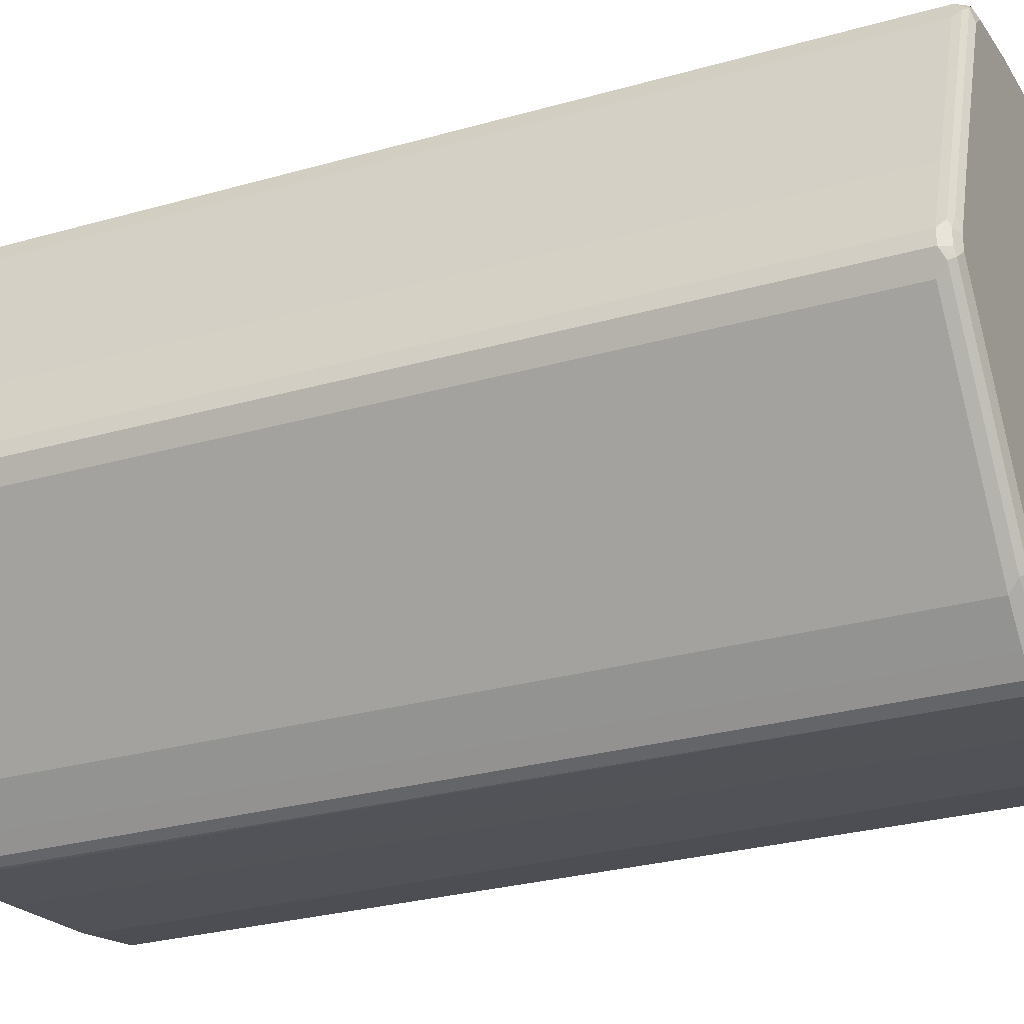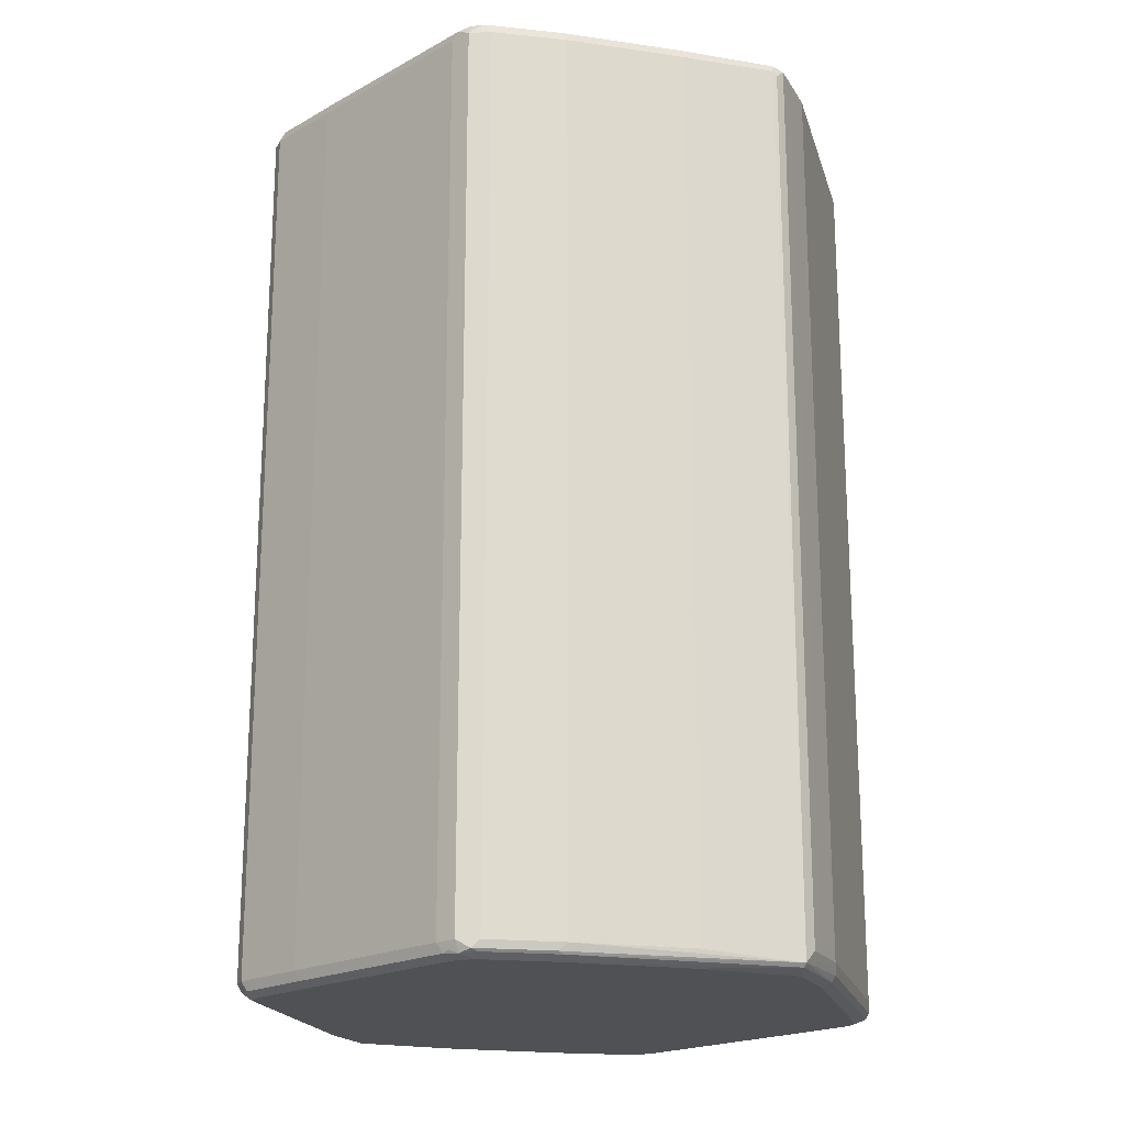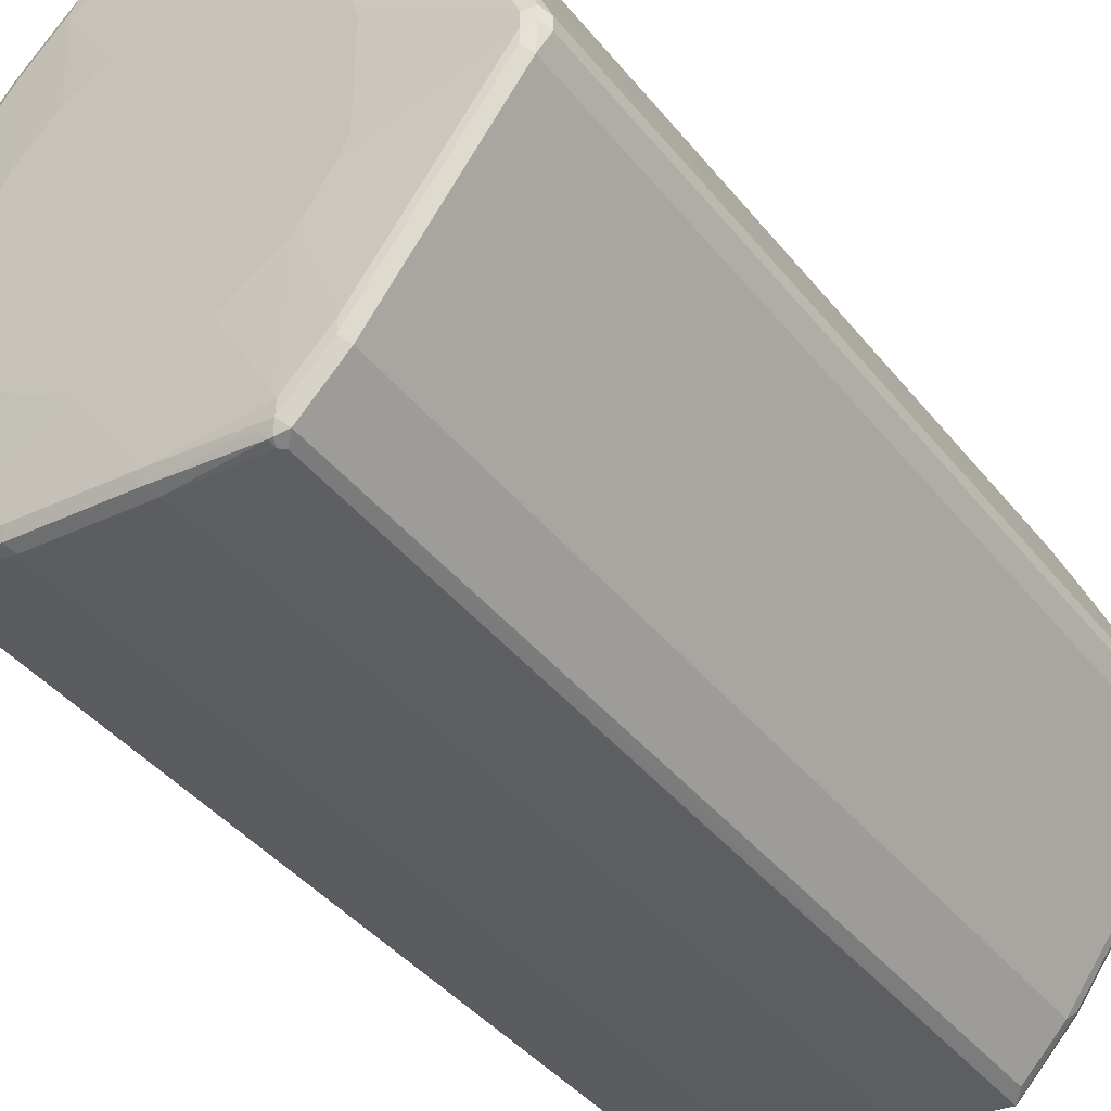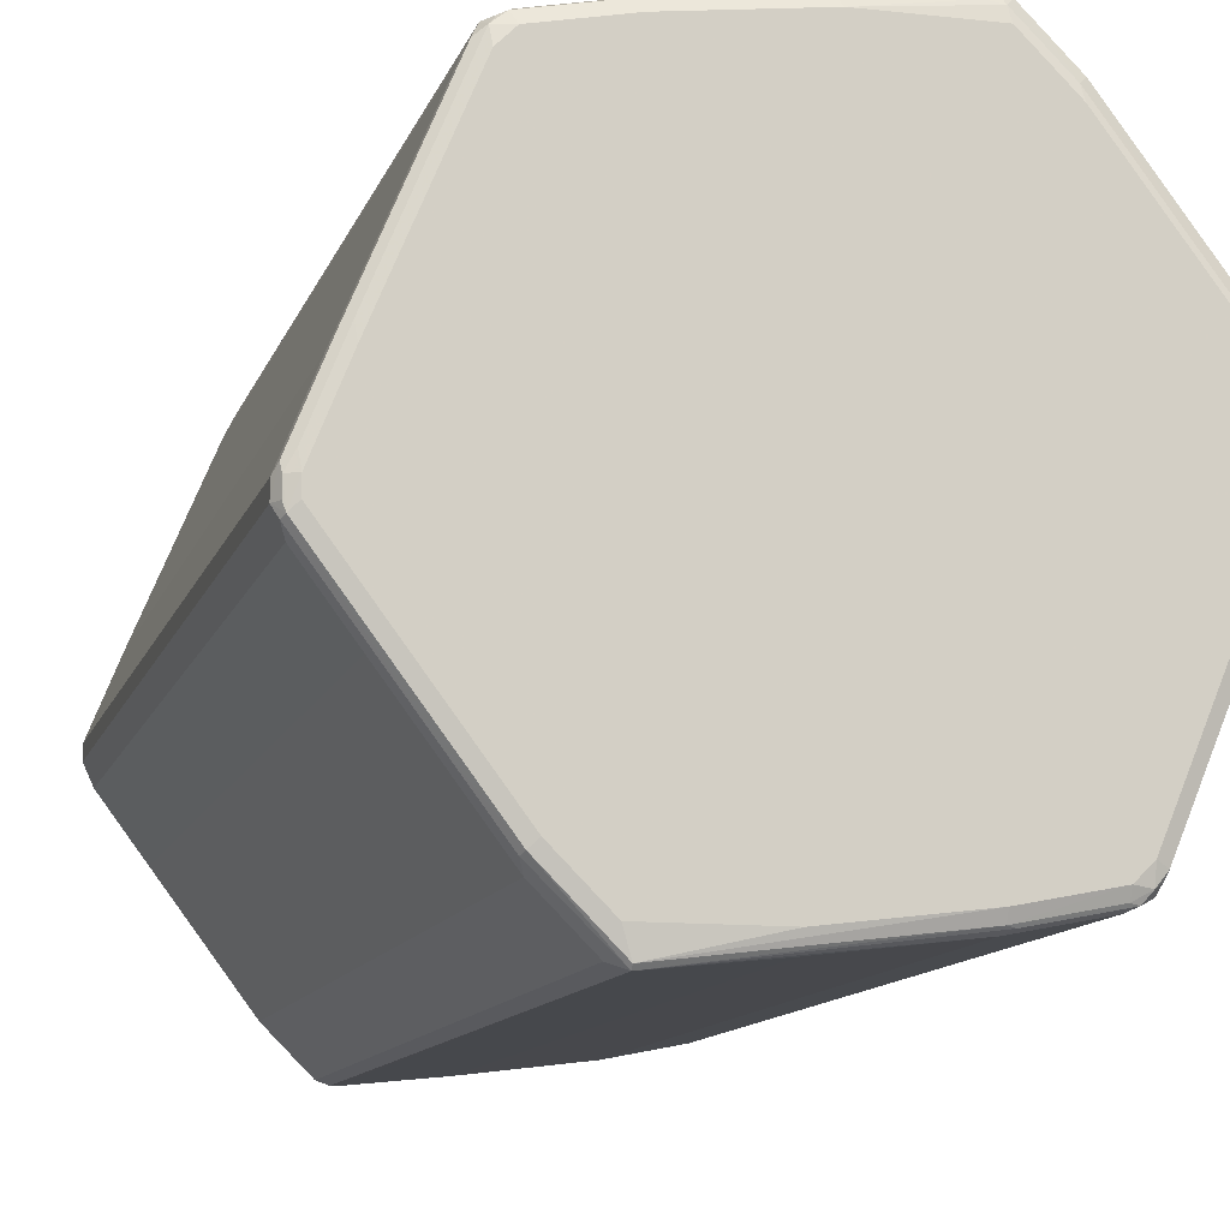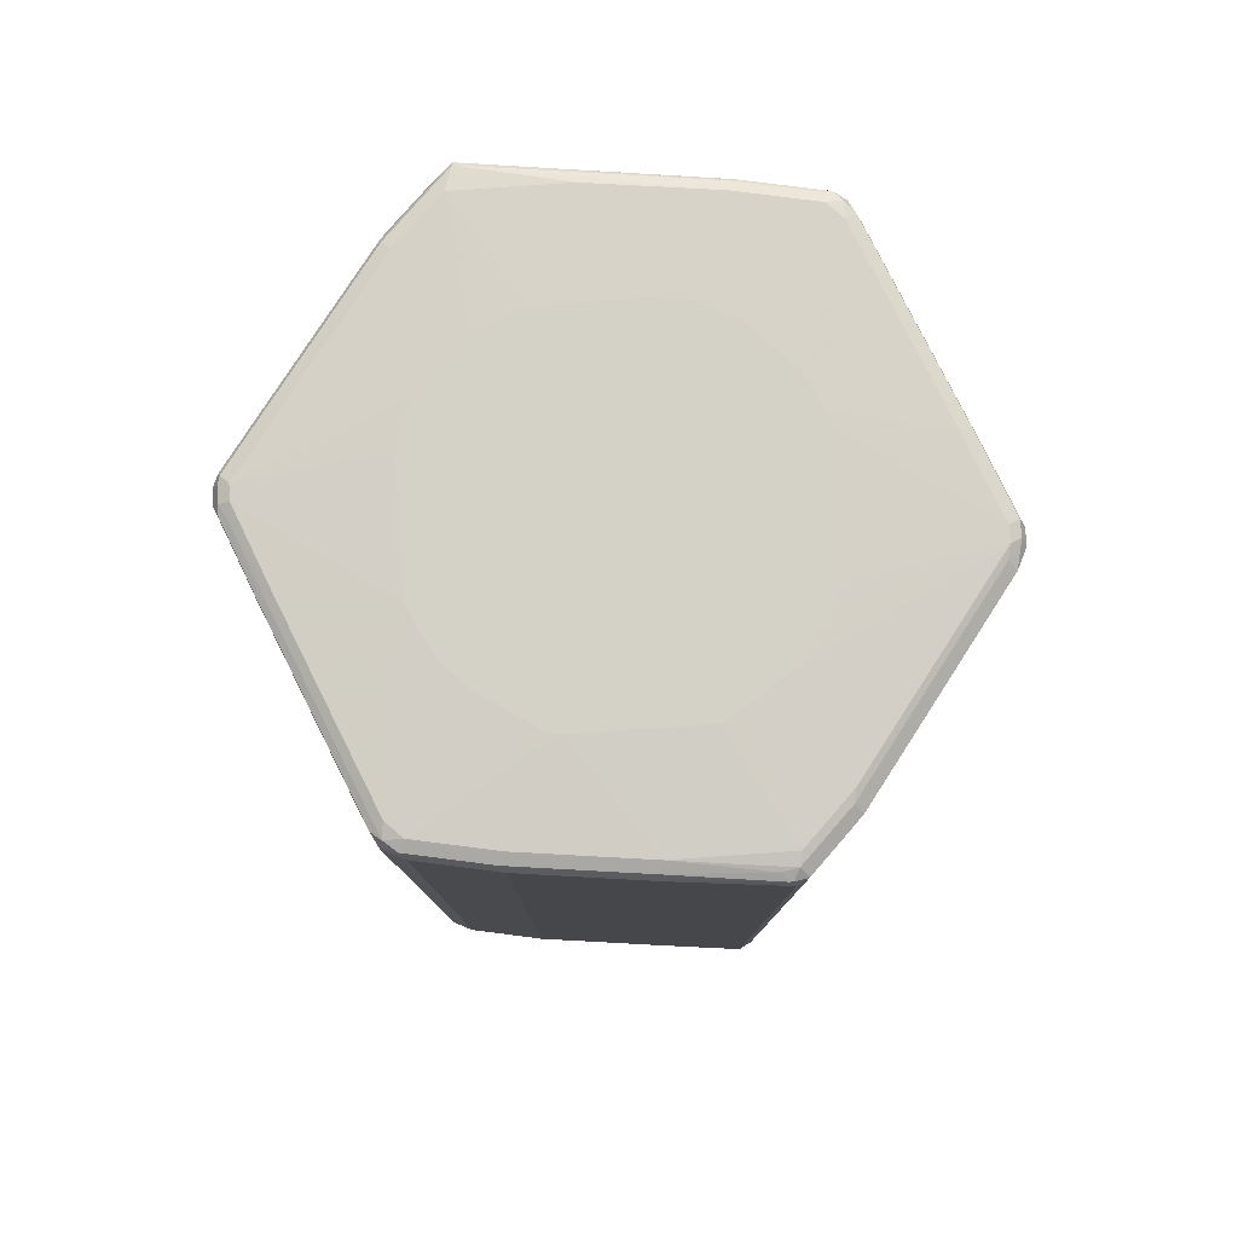
<metadata>
{"format":"obj","ext":"obj","renderer":"f3d","projection":"perspective","resolution":1024,"background":"white","views":[{"elev":-28.3,"azim":113.3,"up":"+Y"},{"elev":-19.8,"azim":-22.2,"up":"+Z"},{"elev":-41.7,"azim":35.3,"up":"+Y"},{"elev":-11.7,"azim":165.2,"up":"+Y"},{"elev":79.8,"azim":-4.0,"up":"+Z"}]}
</metadata>
<code>
v -0.408 0.05821 -0.8742
v -0.3949 0.08413 -0.8806
v -0.3982 0.06798 -0.8839
v -0.4014 0.05175 -0.8871
v -0.408 0.03883 -0.8742
v -0.408 0.05821 0.2914
v -0.3367 0.1619 -0.8806
v -0.3853 0.07444 -0.8903
v -0.3949 0.08413 0.2849
v -0.4014 0.03237 -0.8871
v -0.3885 0.05821 -0.8935
v -0.3626 -0.06475 -0.8871
v -0.3691 -0.05821 -0.8742
v -0.408 0.03883 0.2914
v -0.4014 0.05821 0.3043
v -0.3982 0.06798 0.3059
v -0.4014 0.07121 0.2978
v -0.2201 0.3173 -0.8806
v -0.2104 0.3076 -0.8903
v -0.3367 0.1619 0.2849
v -0.3302 0.136 -0.8935
v -0.3885 0.03883 -0.8935
v -0.2655 -0.2978 -0.8871
v -0.2719 -0.2914 -0.8742
v -0.3497 -0.05821 -0.8935
v -0.2525 -0.2914 -0.8935
v -0.3691 -0.05821 0.2914
v -0.4031 0.02907 0.301
v -0.4014 0.03883 0.3043
v -0.3885 0.05821 0.3107
v -0.3302 0.136 0.3107
v -0.2234 0.3011 0.3059
v -0.2849 0.2266 0.2978
v -0.3432 0.1489 0.2978
v -0.1813 0.3561 -0.8806
v -0.2201 0.3173 0.2849
v -0.1521 0.3658 -0.8903
v -0.1748 0.3302 -0.8935
v -0.1942 0.3108 -0.8935
v -0.2136 0.2914 -0.8935
v -0.2622 -0.3059 -0.8839
v -0.259 -0.3173 -0.8742
v -0.2525 -0.3132 -0.8888
v -0.2719 -0.2914 0.2914
v -0.2331 -0.3108 -0.8935
v -0.3642 -0.06798 0.301
v -0.3626 -0.05821 0.3043
v -0.3909 0.01938 0.3059
v -0.3885 0.03883 0.3107
v -0.2199 0.07767 0.3177
v -0.2144 0.0978 0.3177
v -0.195 0.1367 0.3177
v -0.2136 0.2914 0.3107
v -0.204 0.3205 0.3059
v -0.1457 0.3837 0.301
v -0.2266 0.3043 0.2978
v -0.1618 0.3756 -0.8806
v -0.1813 0.3561 0.2849
v -0.1878 0.3432 0.2978
v -0.1457 0.3788 -0.8839
v -0.1335 0.3691 -0.8888
v -0.01941 0.3496 -0.8935
v -0.1553 0.3496 -0.8935
v -0.2428 -0.3254 -0.8839
v -0.259 -0.3173 0.2914
v -0.2331 -0.3237 -0.8871
v -0.2671 -0.3011 0.301
v -0.1359 -0.3302 -0.8935
v -0.1359 -0.3432 -0.8871
v -0.2549 -0.3108 0.3059
v -0.3521 -0.07767 0.3059
v -0.3497 -0.05821 0.3107
v -0.2199 -0.07767 0.3177
v -0.1561 0.1755 0.3177
v -0.1942 0.3108 0.3107
v -0.1457 0.3788 0.3059
v -0.1618 0.3756 0.2849
v 0.1359 0.3432 0.3043
v 0.1457 0.3448 0.301
v 0.1359 0.3496 0.2914
v -0.01941 0.3691 0.2914
v -0.01941 0.3691 -0.8742
v -0.1424 0.382 -0.8742
v -0.1489 0.382 -0.8677
v -0.1408 0.3788 -0.8839
v -0.01294 0.3626 -0.8871
v 0.1424 0.3432 -0.8871
v 0.1359 0.3302 -0.8935
v -0.1457 -0.3448 -0.8839
v -0.1359 -0.3496 -0.8742
v -0.2331 -0.3302 -0.8742
v -0.2331 -0.3302 0.2914
v -0.2461 -0.3237 0.2914
v -0.2395 -0.3237 0.3043
v -0.2477 -0.3205 0.301
v 0.01941 -0.3496 -0.8935
v 0.1457 -0.3788 -0.8888
v 0.1457 -0.3837 -0.8839
v -0.2525 -0.2914 0.3107
v -0.2331 -0.3108 0.3107
v -0.2196 -0.07819 0.3177
v -0.1367 0.195 0.3177
v -0.1748 0.3302 0.3107
v -0.1553 0.3496 0.3107
v -0.01941 0.3496 0.3107
v 0.1359 0.3302 0.3107
v 0.2331 0.3237 0.3043
v 0.2428 0.3254 0.301
v 0.2331 0.3108 0.3107
v 0.2331 0.3302 0.2914
v 0.1359 0.3496 -0.8742
v 0.2395 0.3237 -0.8871
v 0.2331 0.3108 -0.8935
v 0.01941 -0.3691 -0.8742
v -0.1359 -0.3496 0.2914
v -0.1424 -0.3432 0.3043
v 0.1553 -0.3496 -0.8935
v 0.1748 -0.3302 -0.8935
v 0.1942 -0.3108 -0.8935
v 0.204 -0.3205 -0.8888
v 0.2234 -0.3011 -0.8888
v 0.2266 -0.3043 -0.8806
v 0.1878 -0.3432 -0.8806
v 0.2201 -0.3173 -0.8677
v 0.1813 -0.3561 -0.8677
v 0.1618 -0.3756 -0.8677
v 0.1618 -0.3756 0.2978
v 0.1489 -0.382 0.2849
v 0.1424 -0.382 0.2914
v 0.01941 -0.3691 0.2914
v -0.1708 -0.1563 0.3177
v -0.1902 -0.1369 0.3177
v -0.1359 -0.3302 0.3107
v -0.07148 -0.2199 0.3177
v -0.09217 -0.2136 0.3177
v -0.09408 -0.2127 0.3177
v -0.1524 -0.1738 0.3177
v -0.1561 -0.1705 0.3177
v -0.09784 0.2144 0.3177
v -0.07763 0.2199 0.3177
v 0.07763 0.2199 0.3177
v 0.2525 0.3132 0.3059
v 0.259 0.3173 0.2914
v 0.259 0.3173 -0.8742
v 0.2461 0.3237 -0.8742
v 0.2331 0.3302 -0.8742
v 0.07819 0.2196 0.3177
v 0.135 0.1912 0.3177
v 0.1369 0.1903 0.3177
v 0.2525 0.2914 0.3107
v 0.2477 0.3205 -0.8839
v 0.2549 0.3108 -0.8888
v 0.2525 0.2914 -0.8935
v 0.01294 -0.3626 0.3043
v 0.01941 -0.3496 0.3107
v 0.2136 -0.2914 -0.8935
v 0.3302 -0.136 -0.8935
v 0.3982 -0.06798 -0.8888
v 0.2849 -0.2266 -0.8806
v 0.3367 -0.1619 -0.8677
v 0.2201 -0.3173 0.2978
v 0.1813 -0.3561 0.2978
v 0.1521 -0.3658 0.3075
v 0.1457 -0.3788 0.301
v 0.1408 -0.3788 0.301
v 0.08386 -0.2199 0.3177
v 0.2655 0.2978 0.3043
v 0.2622 0.3059 0.301
v 0.2719 0.2914 0.2914
v 0.2719 0.2914 -0.8742
v 0.2671 0.3011 -0.8839
v 0.1758 0.1514 0.3177
v 0.1899 0.1368 0.3177
v 0.1933 0.1329 0.3177
v 0.2136 0.09216 0.3177
v 0.3497 0.05821 0.3107
v 0.3626 0.06475 0.3043
v 0.3521 0.07767 -0.8888
v 0.3642 0.06798 -0.8839
v 0.3497 0.05821 -0.8935
v 0.1335 -0.3691 0.3059
v 0.1553 -0.3496 0.3107
v 0.3885 -0.05821 -0.8935
v 0.3885 -0.03883 -0.8935
v 0.4014 -0.03883 -0.8871
v 0.4014 -0.05821 -0.8871
v 0.408 -0.05821 -0.8742
v 0.4014 -0.07121 -0.8806
v 0.3432 -0.1489 -0.8806
v 0.3949 -0.08413 -0.8677
v 0.3367 -0.1619 0.2978
v 0.2104 -0.3076 0.3075
v 0.1748 -0.3302 0.3107
v 0.1095 -0.2066 0.3177
v 0.3691 0.05821 0.2914
v 0.3691 0.05821 -0.8742
v 0.2199 0.07143 0.3177
v 0.3885 -0.03883 0.3107
v 0.4014 -0.03237 0.3043
v 0.408 -0.03883 0.2914
v 0.3909 -0.01938 -0.8888
v 0.4031 -0.02907 -0.8839
v 0.1678 -0.1678 0.3177
v 0.408 -0.03883 -0.8742
v 0.408 -0.05821 0.2914
v 0.3949 -0.08413 0.2978
v 0.3853 -0.07444 0.3075
v 0.3302 -0.136 0.3107
v 0.2136 -0.2914 0.3107
v 0.1942 -0.3108 0.3107
v 0.2199 -0.0839 0.3177
v 0.3885 -0.05821 0.3107
v 0.4014 -0.05175 0.3043
v 0.2066 -0.1095 0.3177
v 0.3982 -0.06798 0.301
f 109 149 150
f 108 143 144
f 109 150 142
f 109 148 149
f 112 146 151
f 109 147 148
f 109 141 147
f 108 146 110
f 108 145 146
f 108 144 145
f 104 141 105
f 107 109 142
f 107 142 108
f 106 141 109
f 105 141 106
f 104 140 141
f 104 139 140
f 102 139 104
f 100 116 133
f 100 138 131
f 100 137 138
f 108 142 143
f 112 151 152
f 122 159 124
f 113 152 153
f 127 129 128
f 127 164 129
f 100 136 137
f 127 163 164
f 127 162 163
f 125 127 126
f 125 162 127
f 124 162 125
f 124 161 162
f 124 191 161
f 124 160 191
f 124 159 160
f 122 124 123
f 121 159 122
f 121 158 159
f 121 157 158
f 121 156 157
f 119 121 120
f 119 156 121
f 116 155 133
f 116 154 155
f 116 130 154
f 115 130 116
f 112 152 113
f 100 135 136
f 90 98 114
f 100 133 134
f 89 98 90
f 87 146 112
f 87 111 146
f 87 113 88
f 87 112 113
f 82 85 83
f 82 86 85
f 82 87 86
f 82 111 87
f 80 82 81
f 80 111 82
f 80 146 111
f 80 110 146
f 80 108 110
f 79 108 80
f 78 109 107
f 78 106 109
f 78 108 79
f 78 107 108
f 76 106 78
f 76 105 106
f 129 164 165
f 76 104 105
f 90 114 130
f 100 134 135
f 90 130 115
f 90 92 91
f 99 132 101
f 99 131 132
f 99 100 131
f 98 130 114
f 98 129 130
f 98 128 129
f 98 127 128
f 98 126 127
f 98 125 126
f 98 124 125
f 98 123 124
f 98 122 123
f 98 121 122
f 98 120 121
f 97 120 98
f 97 119 120
f 97 118 119
f 97 117 118
f 96 117 97
f 94 116 100
f 92 94 93
f 92 116 94
f 92 115 116
f 90 115 92
f 129 165 130
f 176 198 177
f 133 155 134
f 187 204 200
f 187 202 204
f 187 190 188
f 186 202 187
f 185 202 186
f 185 201 202
f 184 201 185
f 182 203 194
f 182 193 203
f 180 201 184
f 179 204 202
f 179 196 204
f 178 202 201
f 178 179 202
f 178 201 180
f 177 198 199
f 177 200 195
f 177 199 200
f 76 103 104
f 175 198 176
f 175 197 198
f 170 179 171
f 170 196 179
f 187 200 205
f 169 196 170
f 187 205 206
f 191 206 207
f 207 213 212
f 206 213 207
f 206 215 213
f 205 215 206
f 205 213 215
f 203 209 208
f 203 210 209
f 203 212 214
f 203 208 212
f 199 205 200
f 199 213 205
f 198 213 199
f 198 212 213
f 197 212 198
f 197 211 212
f 195 204 196
f 195 200 204
f 193 210 203
f 192 210 193
f 192 209 210
f 192 208 209
f 192 207 208
f 191 207 192
f 187 206 190
f 130 165 154
f 169 195 196
f 167 177 169
f 152 180 153
f 152 178 180
f 150 177 167
f 150 176 177
f 150 175 176
f 150 174 175
f 150 173 174
f 150 172 173
f 149 172 150
f 145 151 146
f 144 151 145
f 144 152 151
f 144 171 152
f 144 170 171
f 143 170 144
f 143 169 170
f 143 167 169
f 143 168 167
f 142 150 167
f 142 168 143
f 142 167 168
f 134 182 166
f 134 155 182
f 152 171 179
f 169 177 195
f 152 179 178
f 154 181 155
f 166 182 194
f 163 193 182
f 163 192 193
f 163 165 164
f 163 181 165
f 162 192 163
f 161 192 162
f 161 191 192
f 160 206 191
f 160 190 206
f 160 188 190
f 160 189 188
f 159 189 160
f 158 189 159
f 158 188 189
f 158 187 188
f 158 186 187
f 158 185 186
f 158 184 185
f 158 183 184
f 157 183 158
f 155 163 182
f 155 181 163
f 154 165 181
f 75 103 76
f 50 174 173
f 74 104 103
f 18 35 19
f 17 34 20
f 16 34 17
f 16 33 34
f 16 32 33
f 16 31 32
f 16 30 31
f 15 30 16
f 15 49 30
f 15 29 49
f 18 36 58
f 14 28 29
f 14 27 46
f 13 44 27
f 13 24 44
f 12 26 23
f 12 25 26
f 12 22 25
f 12 24 13
f 12 23 24
f 11 25 22
f 11 26 25
f 14 46 28
f 18 58 35
f 19 35 37
f 19 37 38
f 31 52 53
f 30 52 31
f 30 51 52
f 30 50 51
f 30 73 50
f 30 49 73
f 29 48 49
f 29 47 48
f 28 47 29
f 28 46 47
f 27 44 46
f 26 45 43
f 24 65 44
f 24 42 65
f 23 43 41
f 23 26 43
f 23 42 24
f 23 41 42
f 20 33 36
f 20 34 33
f 19 40 21
f 19 39 40
f 19 38 39
f 11 45 26
f 11 68 45
f 11 96 68
f 11 117 96
f 6 29 15
f 6 14 29
f 5 27 14
f 5 13 27
f 5 12 13
f 5 10 12
f 4 22 10
f 4 11 22
f 3 11 4
f 3 8 11
f 2 20 7
f 2 9 20
f 2 8 3
f 2 7 8
f 1 9 2
f 1 6 9
f 1 14 6
f 1 5 14
f 1 10 5
f 1 4 10
f 1 3 4
f 1 2 3
f 207 212 208
f 6 15 16
f 31 53 32
f 6 16 17
f 7 18 19
f 11 118 117
f 11 119 118
f 11 156 119
f 11 157 156
f 11 183 157
f 11 184 183
f 11 180 184
f 11 153 180
f 11 113 153
f 11 88 113
f 11 62 88
f 11 63 62
f 11 38 63
f 11 39 38
f 11 40 39
f 11 21 40
f 10 22 12
f 9 17 20
f 8 21 11
f 8 19 21
f 7 36 18
f 7 20 36
f 7 19 8
f 6 17 9
f 74 103 75
f 32 54 55
f 32 56 33
f 60 85 61
f 60 83 85
f 60 84 83
f 57 84 60
f 55 57 77
f 55 84 57
f 55 83 84
f 55 82 83
f 55 81 82
f 55 80 81
f 61 85 86
f 55 79 80
f 55 76 78
f 55 59 56
f 55 58 59
f 55 77 58
f 54 75 76
f 54 76 55
f 52 75 53
f 52 74 75
f 50 52 51
f 50 74 52
f 55 78 79
f 61 86 62
f 62 86 87
f 62 87 88
f 74 102 104
f 73 99 101
f 72 99 73
f 70 100 99
f 70 94 100
f 70 95 94
f 70 72 71
f 70 99 72
f 69 98 89
f 69 97 98
f 68 97 69
f 68 96 97
f 65 70 67
f 65 95 70
f 65 94 95
f 65 93 94
f 64 93 65
f 64 92 93
f 64 91 92
f 64 90 91
f 64 89 90
f 64 69 89
f 64 66 69
f 50 102 74
f 50 139 102
f 50 140 139
f 50 141 140
f 46 67 70
f 45 69 66
f 45 68 69
f 44 67 46
f 44 65 67
f 43 45 66
f 43 66 64
f 42 64 65
f 42 43 64
f 41 43 42
f 37 63 38
f 37 62 63
f 37 61 62
f 37 60 61
f 37 57 60
f 36 59 58
f 36 56 59
f 35 77 57
f 35 58 77
f 35 57 37
f 33 56 36
f 32 75 54
f 32 53 75
f 46 70 71
f 32 55 56
f 46 71 47
f 48 71 72
f 50 147 141
f 50 148 147
f 50 149 148
f 50 172 149
f 50 173 172
f 50 175 174
f 50 197 175
f 50 211 197
f 50 214 211
f 50 203 214
f 50 194 203
f 50 166 194
f 50 134 166
f 50 135 134
f 50 136 135
f 50 137 136
f 50 138 137
f 50 131 138
f 50 132 131
f 50 101 132
f 50 73 101
f 49 72 73
f 48 72 49
f 47 71 48
f 211 214 212

</code>
